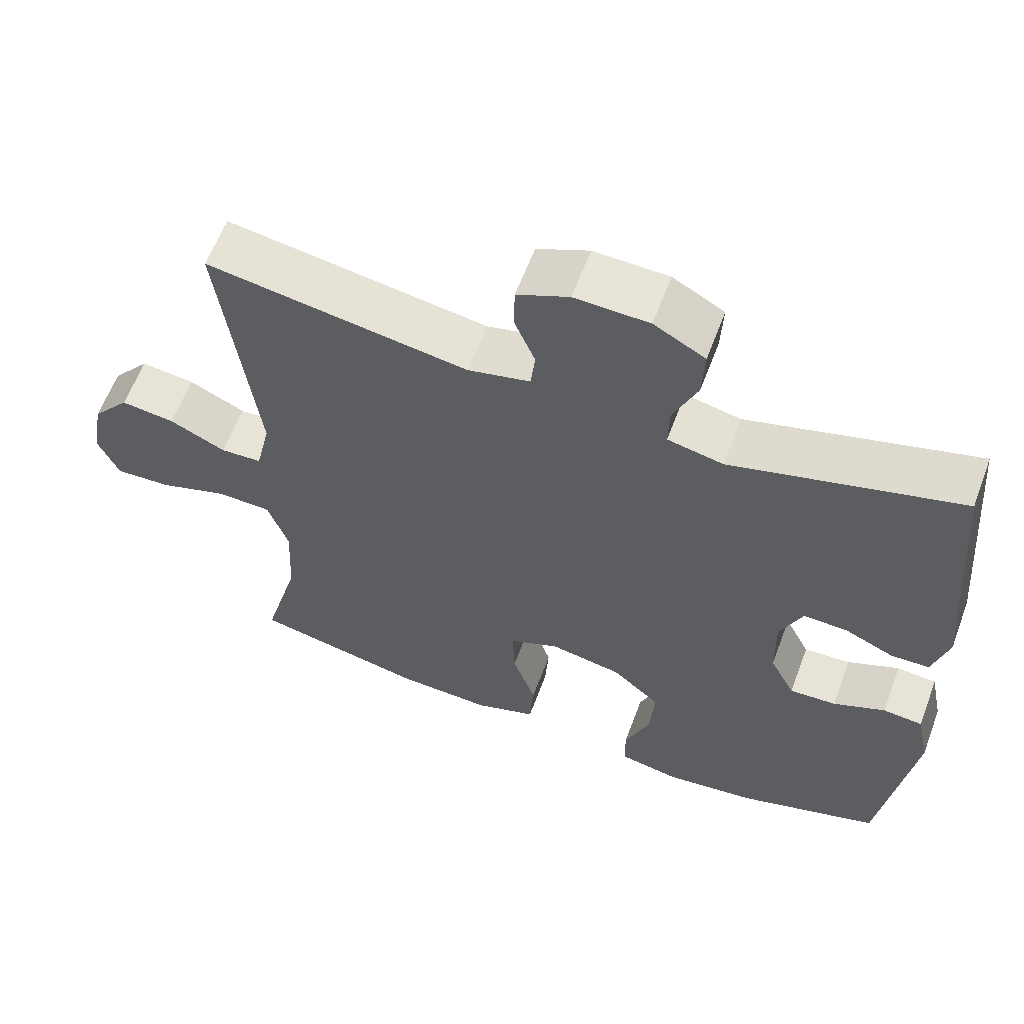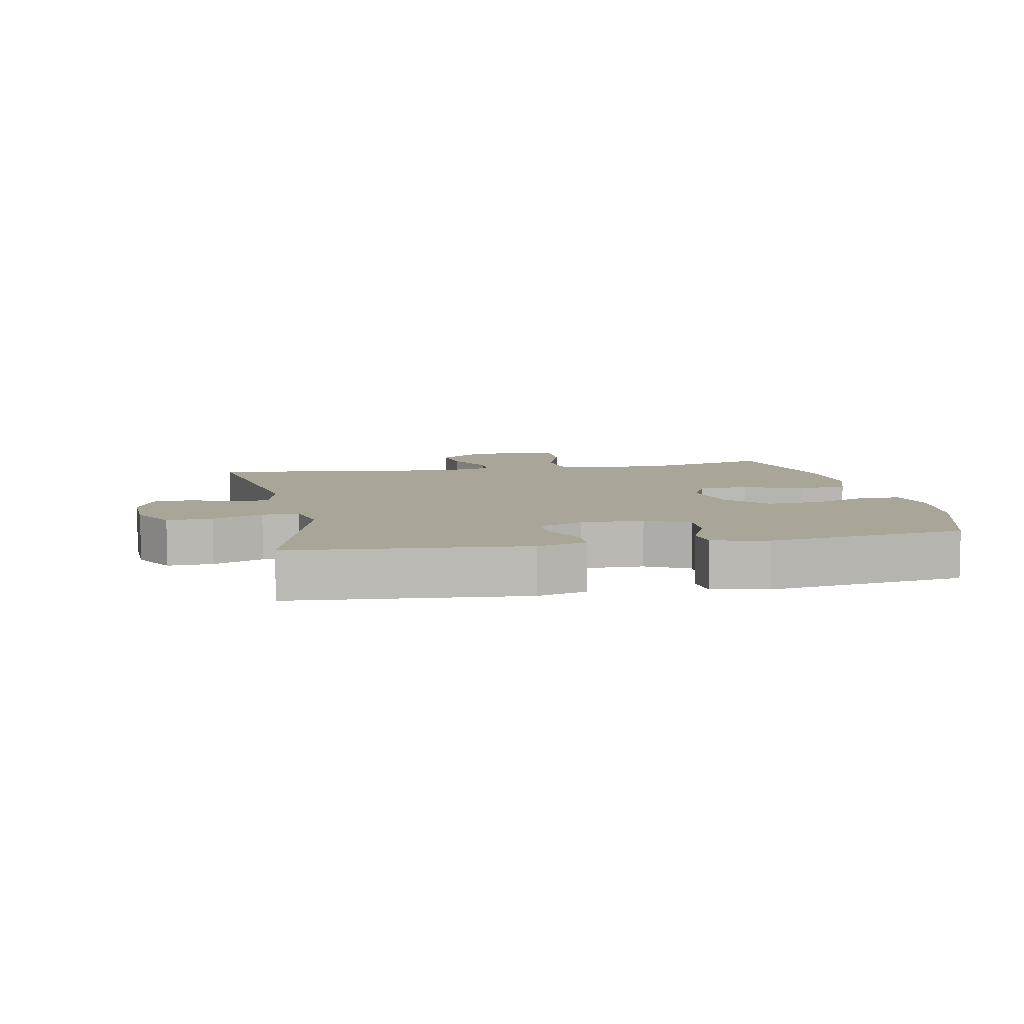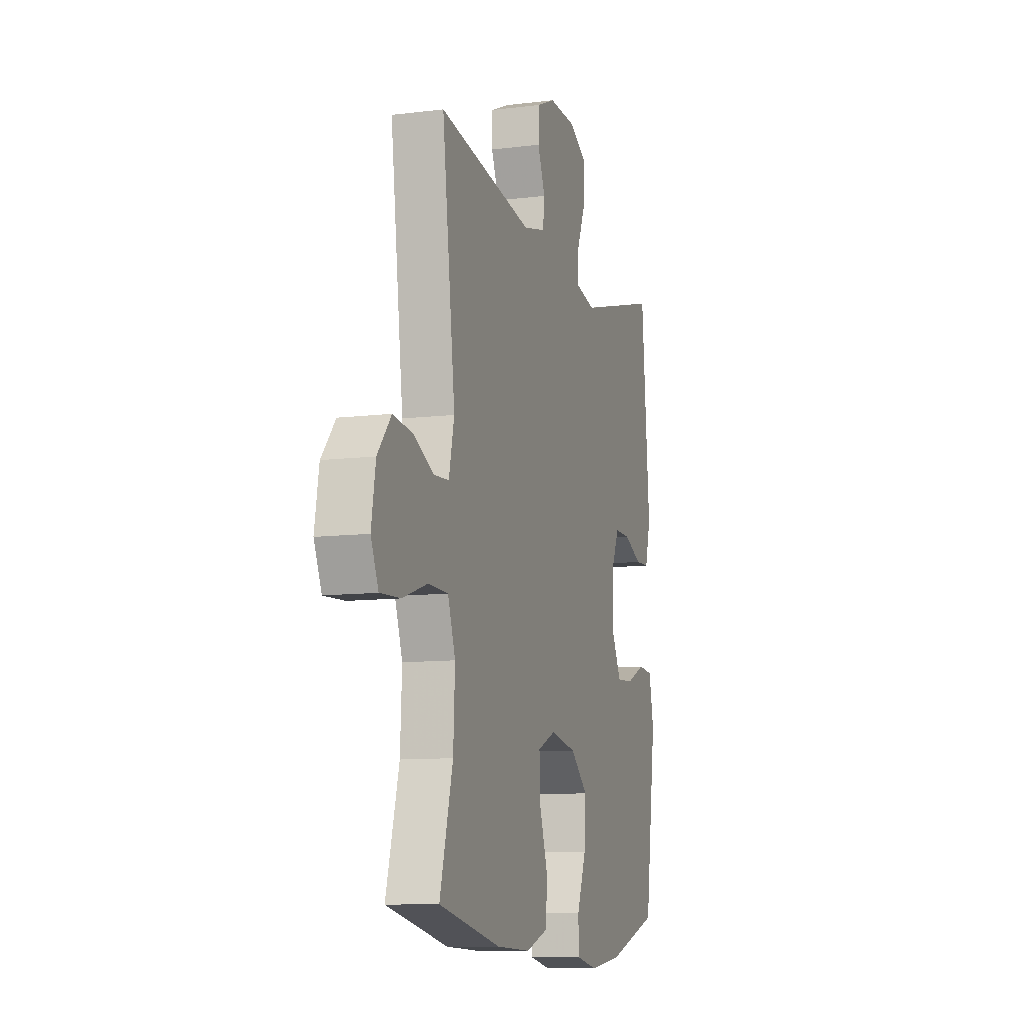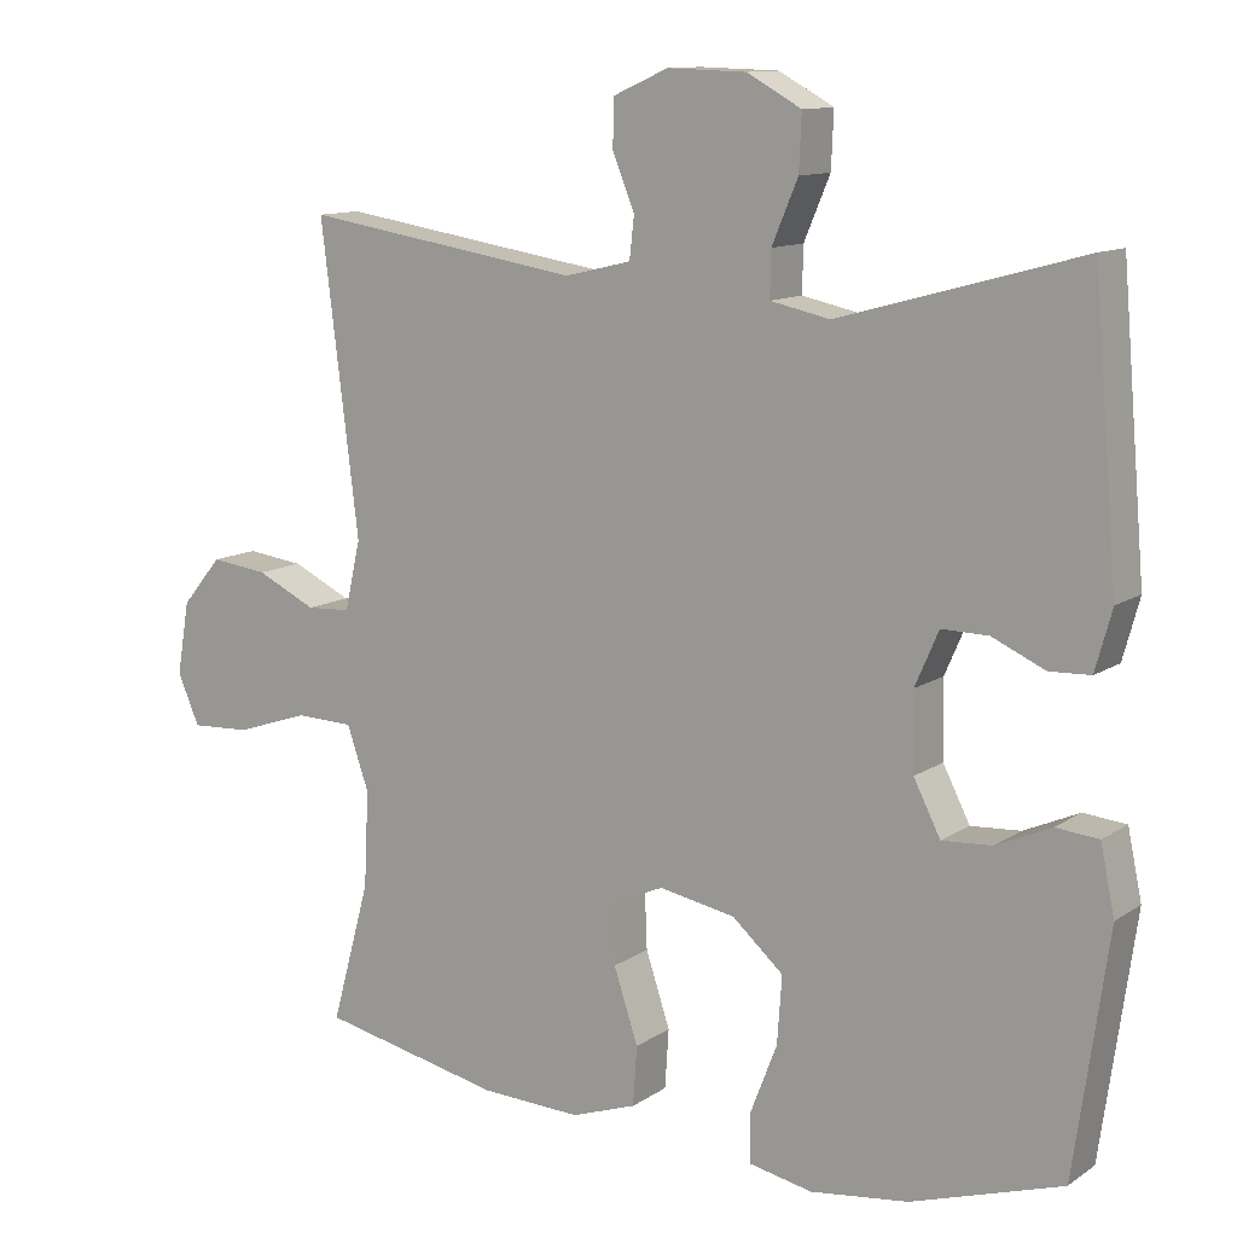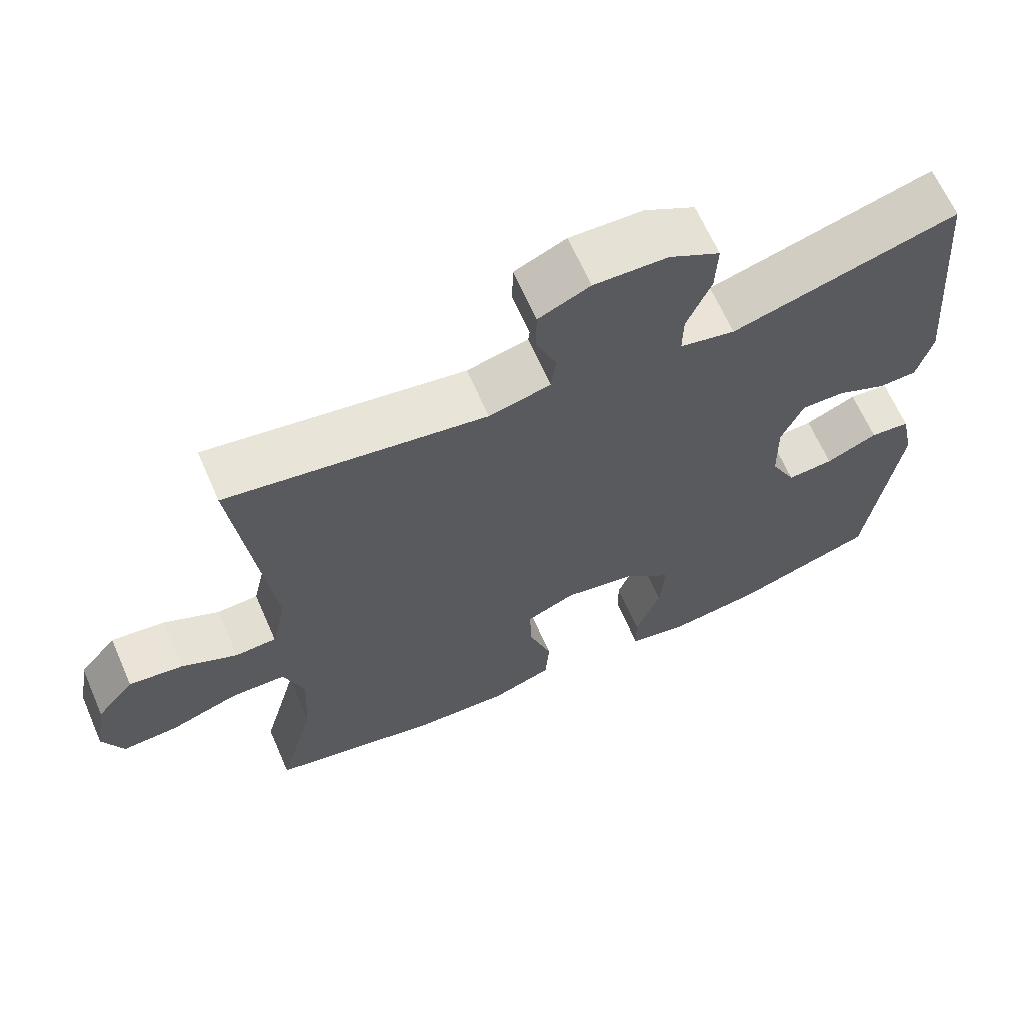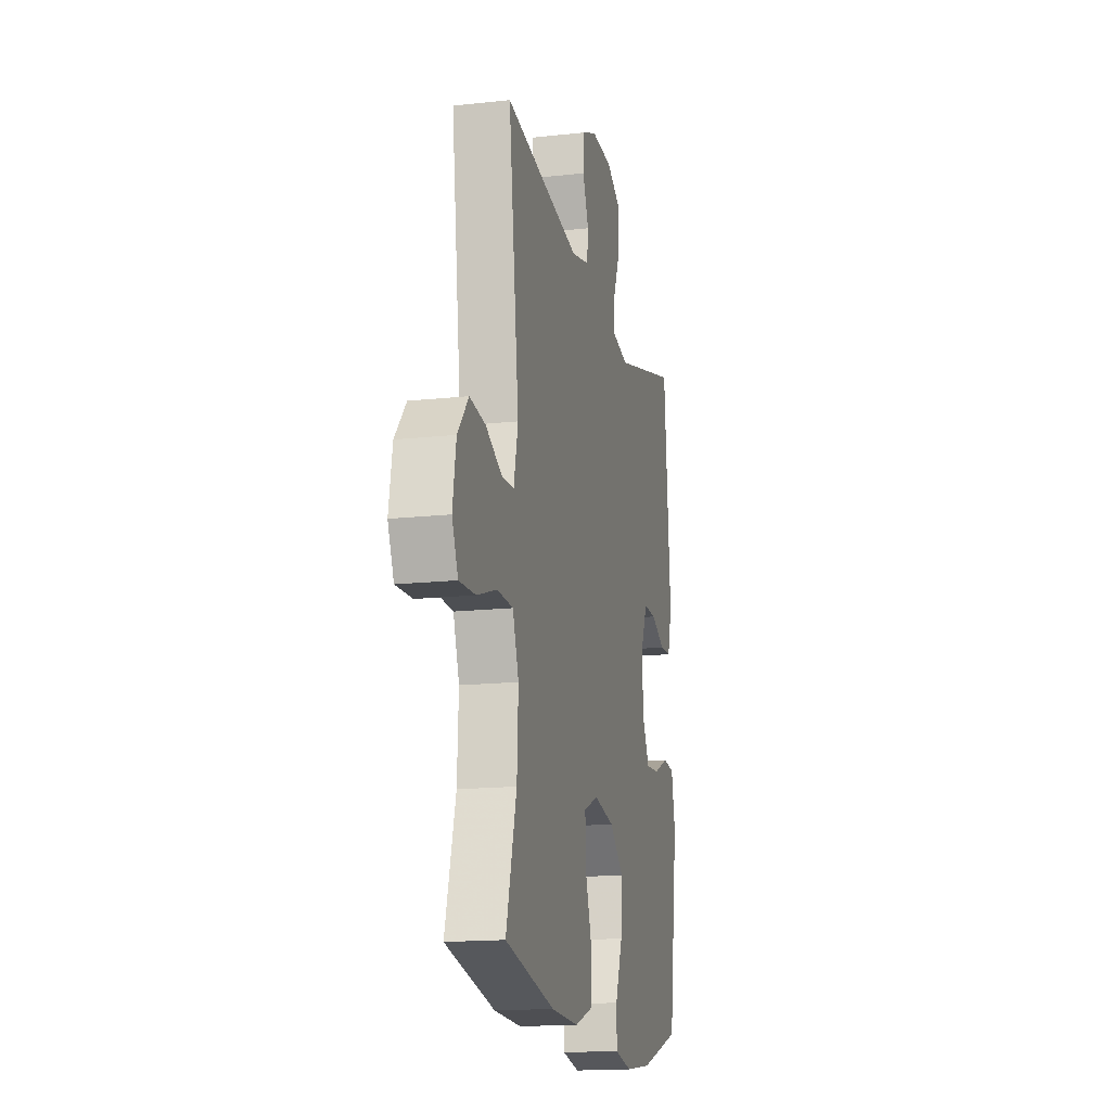
<metadata>
{"format":"obj","ext":"obj","renderer":"f3d","projection":"perspective","resolution":1024,"background":"white","views":[{"elev":60.9,"azim":20.5,"up":"+Z"},{"elev":7.4,"azim":78.7,"up":"+Y"},{"elev":-10.2,"azim":-72.4,"up":"+Z"},{"elev":11.6,"azim":33.2,"up":"+Z"},{"elev":65.3,"azim":-23.6,"up":"+Z"},{"elev":-16.0,"azim":-77.2,"up":"+Z"}]}
</metadata>
<code>
v -0.5 0.07 0.5
v -0.147 0.07 0.445
v -0.063 0.07 0.465
v -0.057 0.07 0.518
v -0.085 0.07 0.586
v -0.084 0.07 0.646
v -0.014 0.07 0.677
v 0.086 0.07 0.674
v 0.155 0.07 0.636
v 0.152 0.07 0.566
v 0.119 0.07 0.488
v 0.118 0.07 0.431
v 0.193 0.07 0.415
v 0.5 0.07 0.5
v 0.531 0.07 0.14
v 0.51 0.07 0.064
v 0.458 0.07 0.062
v 0.391 0.07 0.092
v 0.332 0.07 0.093
v 0.302 0.07 0.024
v 0.304 0.07 -0.073
v 0.338 0.07 -0.14
v 0.401 0.07 -0.136
v 0.471 0.07 -0.105
v 0.525 0.07 -0.11
v 0.543 0.07 -0.196
v 0.5 0.07 -0.5
v 0.308 0.07 -0.562
v 0.184 0.07 -0.578
v 0.104 0.07 -0.562
v 0.103 0.07 -0.5
v 0.137 0.07 -0.412
v 0.143 0.07 -0.327
v 0.078 0.07 -0.27
v -0.019 0.07 -0.252
v -0.086 0.07 -0.281
v -0.083 0.07 -0.357
v -0.052 0.07 -0.45
v -0.057 0.07 -0.525
v -0.14 0.07 -0.554
v -0.268 0.07 -0.549
v -0.5 0.07 -0.5
v -0.451 0.07 -0.321
v -0.445 0.07 -0.199
v -0.473 0.07 -0.119
v -0.547 0.07 -0.117
v -0.64 0.07 -0.148
v -0.716 0.07 -0.152
v -0.744 0.07 -0.088
v -0.728 0.07 0.005
v -0.677 0.07 0.066
v -0.604 0.07 0.057
v -0.528 0.07 0.021
v -0.472 0.07 0.024
v -0.452 0.07 0.112
v -0.5 0 0.5
v -0.147 0 0.445
v -0.063 0 0.465
v -0.057 0 0.518
v -0.085 0 0.586
v -0.084 0 0.646
v -0.014 0 0.677
v 0.086 0 0.674
v 0.155 0 0.636
v 0.152 0 0.566
v 0.119 0 0.488
v 0.118 0 0.431
v 0.193 0 0.415
v 0.5 0 0.5
v 0.531 0 0.14
v 0.51 0 0.064
v 0.458 0 0.062
v 0.391 0 0.092
v 0.332 0 0.093
v 0.302 0 0.024
v 0.304 0 -0.073
v 0.338 0 -0.14
v 0.401 0 -0.136
v 0.471 0 -0.105
v 0.525 0 -0.11
v 0.543 0 -0.196
v 0.5 0 -0.5
v 0.308 0 -0.562
v 0.184 0 -0.578
v 0.104 0 -0.562
v 0.103 0 -0.5
v 0.137 0 -0.412
v 0.143 0 -0.327
v 0.078 0 -0.27
v -0.019 0 -0.252
v -0.086 0 -0.281
v -0.083 0 -0.357
v -0.052 0 -0.45
v -0.057 0 -0.525
v -0.14 0 -0.554
v -0.268 0 -0.549
v -0.5 0 -0.5
v -0.451 0 -0.321
v -0.445 0 -0.199
v -0.473 0 -0.119
v -0.547 0 -0.117
v -0.64 0 -0.148
v -0.716 0 -0.152
v -0.744 0 -0.088
v -0.728 0 0.005
v -0.677 0 0.066
v -0.604 0 0.057
v -0.528 0 0.021
v -0.472 0 0.024
v -0.452 0 0.112
f 51 52 53
f 50 51 53
f 49 50 53
f 48 49 53
f 47 48 53
f 46 47 53
f 45 46 53 54
f 44 45 54 55
f 41 42 43
f 40 41 43
f 39 40 43
f 38 39 43
f 37 38 43
f 36 37 43 44
f 35 36 44 55
f 30 31 32
f 29 30 32
f 28 29 32
f 27 28 32
f 26 27 32
f 25 26 32
f 24 25 32
f 23 24 32
f 22 23 32 33
f 21 22 33 34
f 16 17 18
f 15 16 18
f 14 15 18
f 13 14 18
f 12 13 18 19
f 9 10 11
f 8 9 11
f 7 8 11
f 6 7 11
f 5 6 11
f 4 5 11
f 3 4 11 12
f 12 19 20
f 3 12 20
f 2 3 20
f 34 35 55
f 21 34 55
f 20 21 55
f 2 20 55
f 1 2 55
f 108 107 106
f 108 106 105
f 108 105 104
f 108 104 103
f 108 103 102
f 108 102 101
f 109 108 101 100
f 110 109 100 99
f 98 97 96
f 98 96 95
f 98 95 94
f 98 94 93
f 98 93 92
f 99 98 92 91
f 110 99 91 90
f 87 86 85
f 87 85 84
f 87 84 83
f 87 83 82
f 87 82 81
f 87 81 80
f 87 80 79
f 87 79 78
f 88 87 78 77
f 89 88 77 76
f 73 72 71
f 73 71 70
f 73 70 69
f 73 69 68
f 74 73 68 67
f 66 65 64
f 66 64 63
f 66 63 62
f 66 62 61
f 66 61 60
f 66 60 59
f 67 66 59 58
f 75 74 67
f 75 67 58
f 75 58 57
f 110 90 89
f 110 89 76
f 110 76 75
f 110 75 57
f 110 57 56
f 1 56 57 2
f 2 57 58 3
f 3 58 59 4
f 4 59 60 5
f 5 60 61 6
f 6 61 62 7
f 7 62 63 8
f 8 63 64 9
f 9 64 65 10
f 10 65 66 11
f 11 66 67 12
f 12 67 68 13
f 13 68 69 14
f 14 69 70 15
f 15 70 71 16
f 16 71 72 17
f 17 72 73 18
f 18 73 74 19
f 19 74 75 20
f 20 75 76 21
f 21 76 77 22
f 22 77 78 23
f 23 78 79 24
f 24 79 80 25
f 25 80 81 26
f 26 81 82 27
f 27 82 83 28
f 28 83 84 29
f 29 84 85 30
f 30 85 86 31
f 31 86 87 32
f 32 87 88 33
f 33 88 89 34
f 34 89 90 35
f 35 90 91 36
f 36 91 92 37
f 37 92 93 38
f 38 93 94 39
f 39 94 95 40
f 40 95 96 41
f 41 96 97 42
f 42 97 98 43
f 43 98 99 44
f 44 99 100 45
f 45 100 101 46
f 46 101 102 47
f 47 102 103 48
f 48 103 104 49
f 49 104 105 50
f 50 105 106 51
f 51 106 107 52
f 52 107 108 53
f 53 108 109 54
f 54 109 110 55
f 55 110 56 1

</code>
